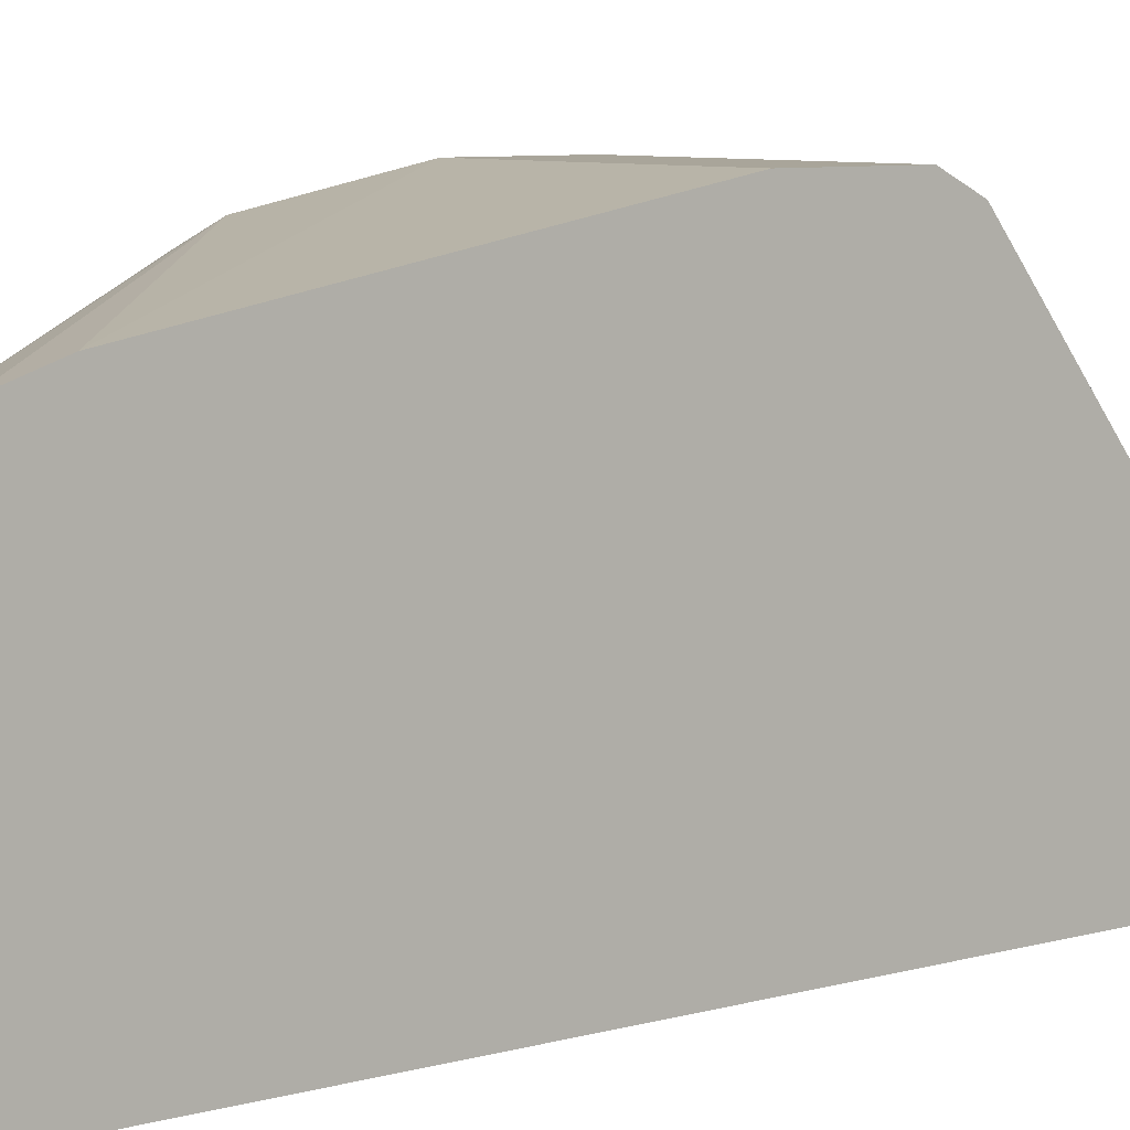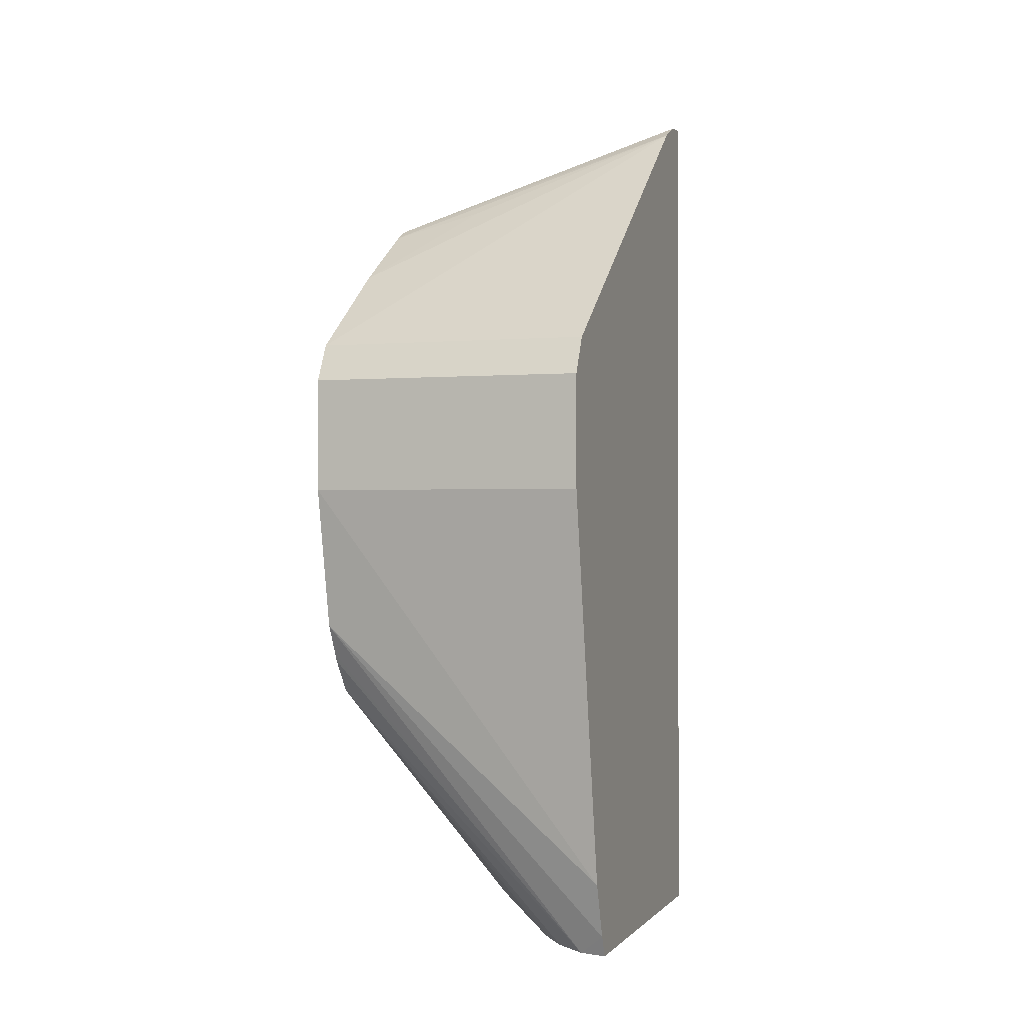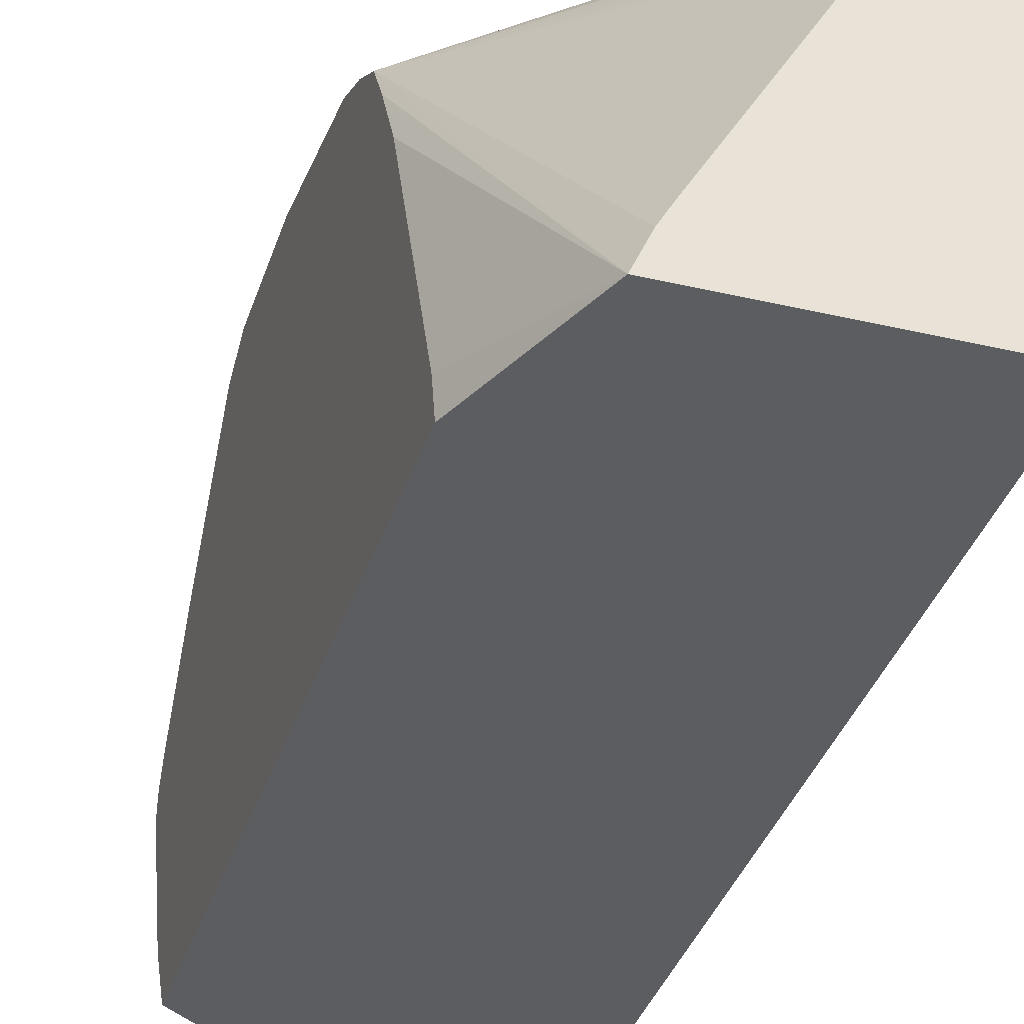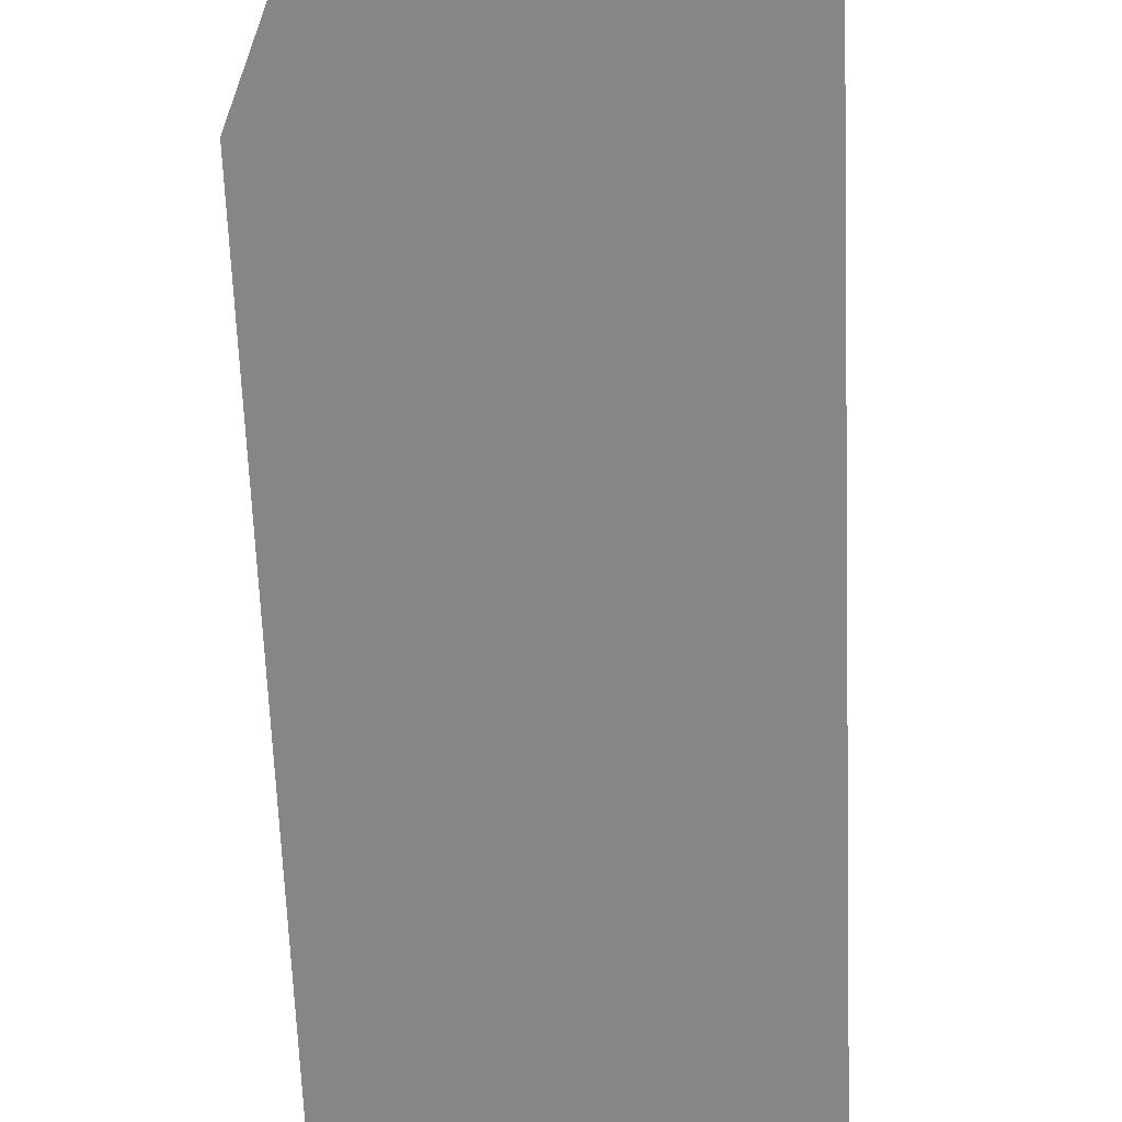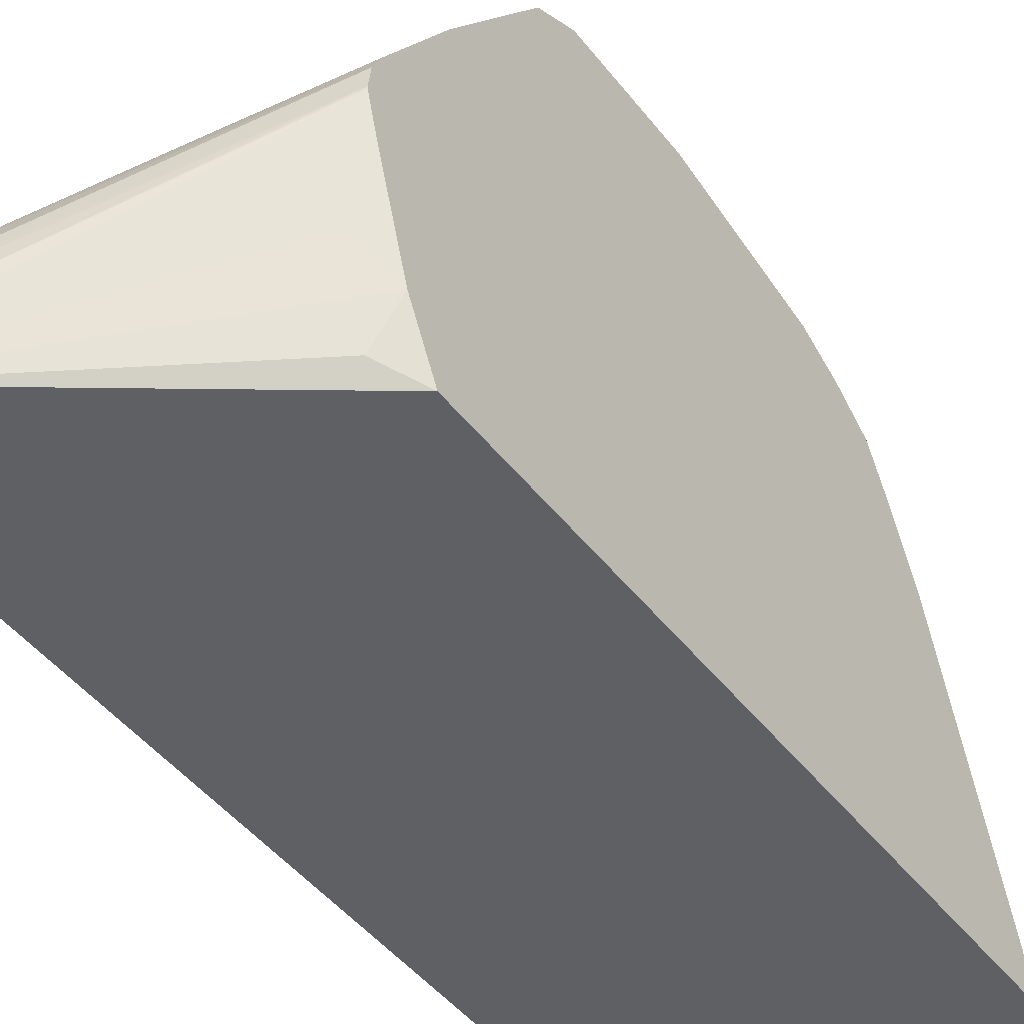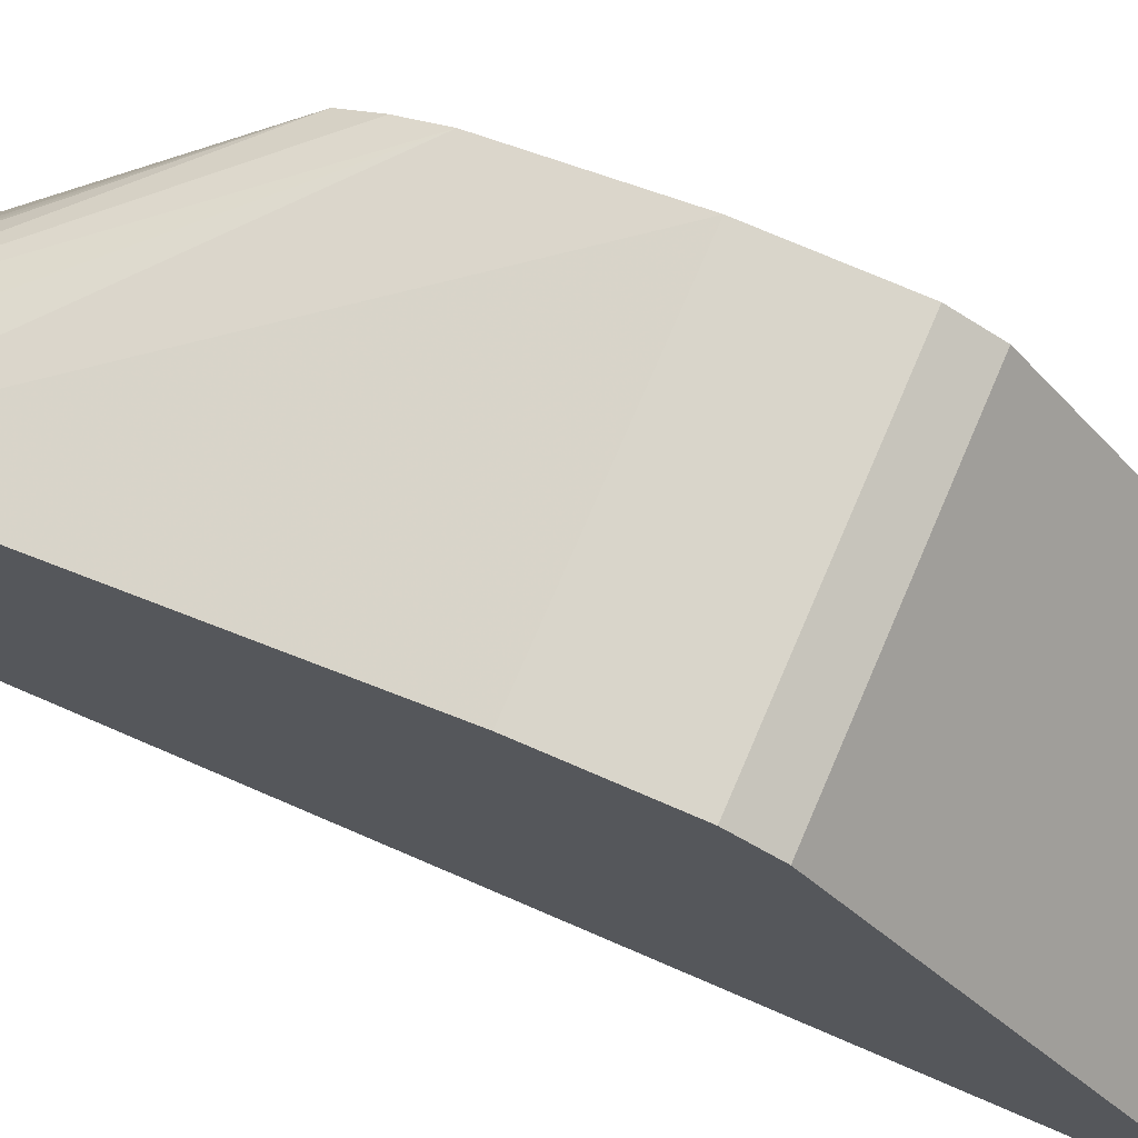
<metadata>
{"format":"obj","ext":"obj","renderer":"f3d","projection":"perspective","resolution":1024,"background":"white","views":[{"elev":7.5,"azim":51.6,"up":"+Z"},{"elev":-0.4,"azim":18.8,"up":"+Y"},{"elev":-36.4,"azim":-17.0,"up":"+Z"},{"elev":-62.0,"azim":2.2,"up":"+Z"},{"elev":-45.1,"azim":-145.0,"up":"+Z"},{"elev":74.7,"azim":113.3,"up":"+Z"}]}
</metadata>
<code>
v -0.5245 0.1046 0.4815
v -0.3188 0.1046 0.4815
v -0.5245 0.1884 0.4815
v -0.5245 1.386e-05 0.4606
v -0.3188 -0.1932 0.4279
v -0.3188 0.1884 0.4815
v -0.5245 0.2016 0.4749
v -0.5245 -0.02208 0.4495
v -0.3392 -0.2511 0.402
v -0.3188 -0.235 0.4139
v -0.3188 -0.2141 0.4209
v -0.3188 0.2163 0.4675
v -0.5245 0.2163 0.4675
v -0.5245 -0.02787 0.4466
v -0.3624 -0.2511 0.3818
v -0.3224 -0.2511 0.4062
v -0.5245 -0.05229 0.4292
v -0.3188 -0.2511 0.4071
v -0.3188 0.4164 0.2099
v -0.5245 0.2791 0.3838
v -0.3703 -0.2511 0.3717
v -0.5245 -0.0674 0.4024
v -0.4861 -0.251 0.1676
v -0.476 -0.2511 0.1905
v -0.4677 -0.2511 0.2057
v -0.3839 -0.2511 0.3522
v -0.3786 -0.2511 0.3599
v -0.3188 -0.2511 0.1676
v -0.3188 0.4167 0.2094
v -0.471 0.3507 0.2827
v -0.5245 0.321 0.3206
v -0.5234 0.321 0.321
v -0.4606 0.3419 0.3001
v -0.5245 -0.08836 0.3605
v -0.4447 -0.2511 0.1676
v -0.4812 -0.2511 0.1786
v -0.5245 -0.1512 0.1931
v -0.5245 -0.1566 0.1676
v -0.3188 0.4288 0.1676
v -0.3188 0.4267 0.1884
v -0.5245 0.3282 0.3067
v -0.5245 0.2821 0.1676
v -0.3347 0.4189 0.1676
v -0.5245 0.33 0.2918
v -0.5245 0.33 0.2931
v -0.3188 0.4276 0.1819
v -0.5245 0.3017 0.2044
v -0.5077 0.3035 0.178
v -0.335 0.4187 0.1676
v -0.4885 0.3419 0.2513
v -0.5245 0.3226 0.2672
v -0.5094 0.321 0.2303
f 19 31 32
f 19 32 33
f 19 33 20
f 22 34 23
f 20 32 31
f 23 35 36
f 19 29 30
f 23 36 24
f 20 33 32
f 17 27 21
f 12 19 13
f 17 25 26
f 17 24 25
f 17 23 24
f 17 22 23
f 15 17 21
f 13 19 20
f 10 16 18
f 9 17 15
f 9 14 17
f 23 34 37
f 17 26 27
f 23 37 38
f 43 50 44
f 23 42 49
f 9 16 10
f 50 52 51
f 49 52 50
f 47 49 48
f 47 52 49
f 47 51 52
f 44 50 51
f 43 49 50
f 42 48 49
f 42 47 48
f 23 38 42
f 40 45 41
f 39 45 46
f 39 44 45
f 39 43 44
f 30 41 31
f 30 40 41
f 29 40 30
f 23 28 35
f 23 39 28
f 23 43 39
f 23 49 43
f 40 46 45
f 9 18 16
f 19 30 31
f 9 35 28
f 2 5 11
f 1 5 2
f 1 4 5
f 1 8 4
f 1 14 8
f 1 17 14
f 1 22 17
f 1 34 22
f 1 37 34
f 1 42 38
f 2 11 10
f 1 47 42
f 1 44 51
f 1 45 44
f 1 41 45
f 1 31 41
f 1 20 31
f 1 13 20
f 1 7 13
f 1 3 7
f 1 6 3
f 1 2 6
f 1 51 47
f 2 10 18
f 1 38 37
f 2 28 39
f 2 18 28
f 9 24 36
f 9 25 24
f 9 26 25
f 9 27 26
f 9 21 27
f 9 15 21
f 8 14 9
f 7 12 13
f 6 12 7
f 4 11 5
f 9 36 35
f 4 9 10
f 4 10 11
f 2 46 40
f 2 40 29
f 2 29 19
f 2 19 12
f 2 39 46
f 3 6 7
f 9 28 18
f 4 8 9
f 2 12 6

</code>
